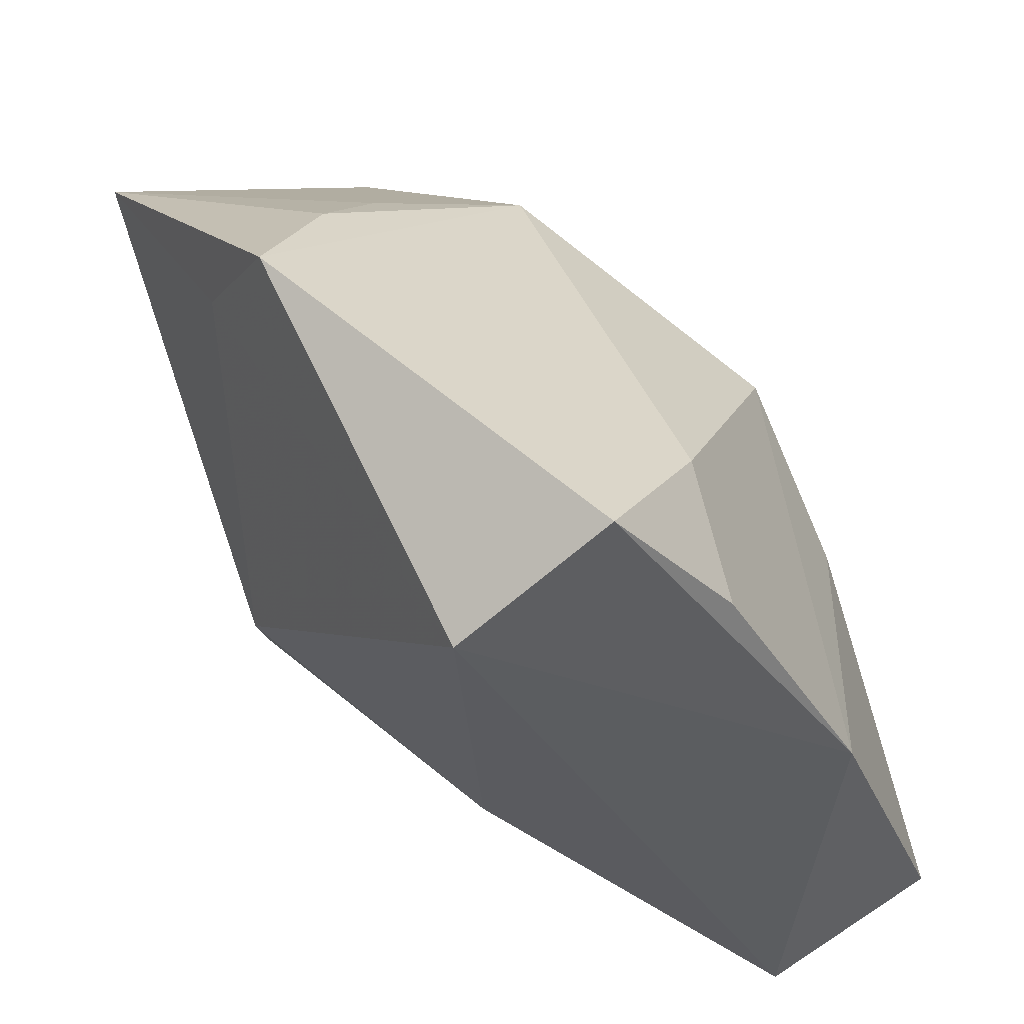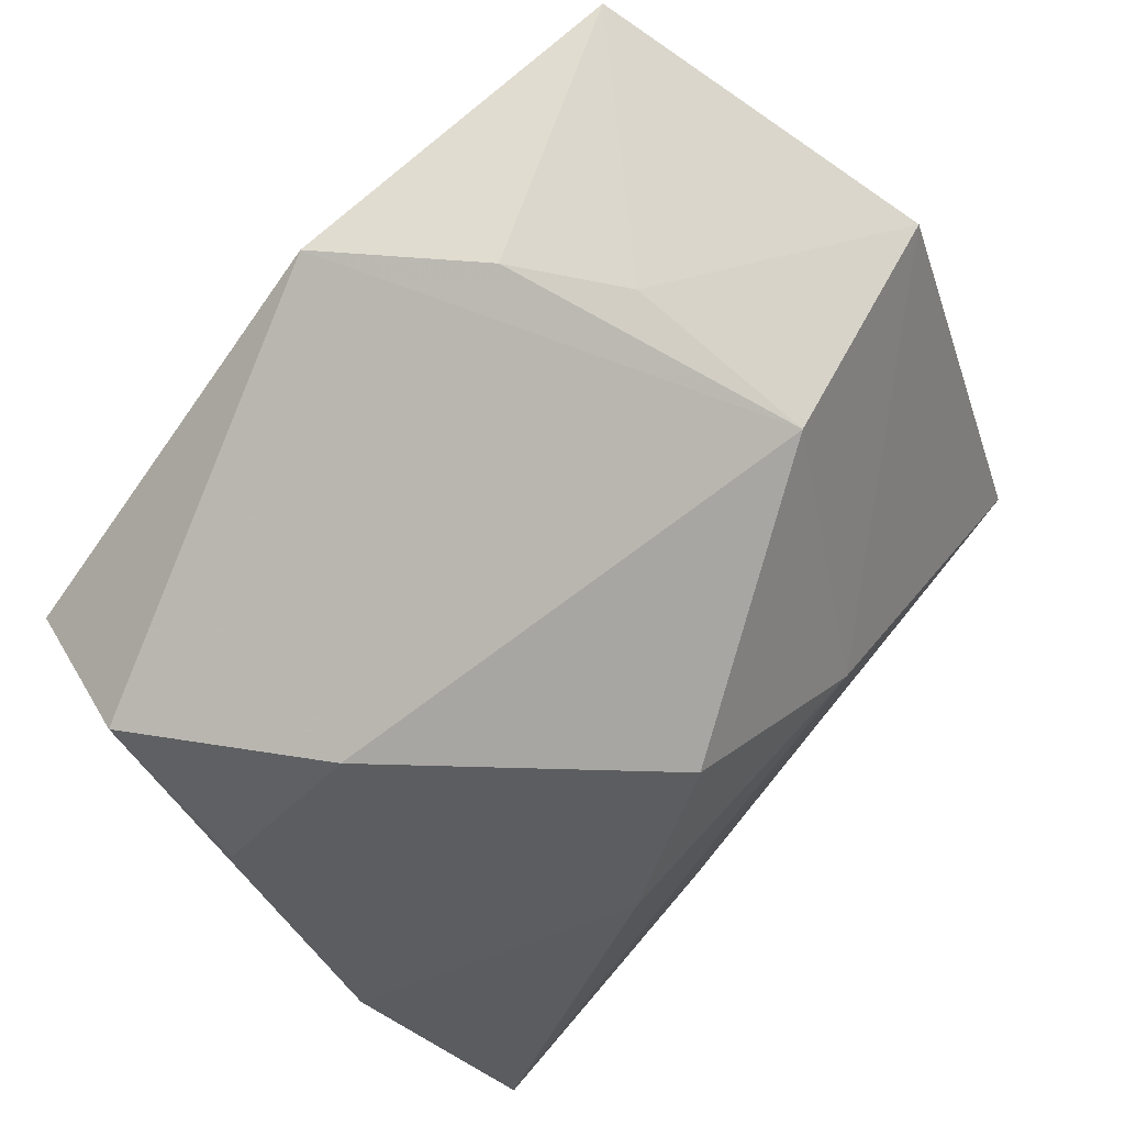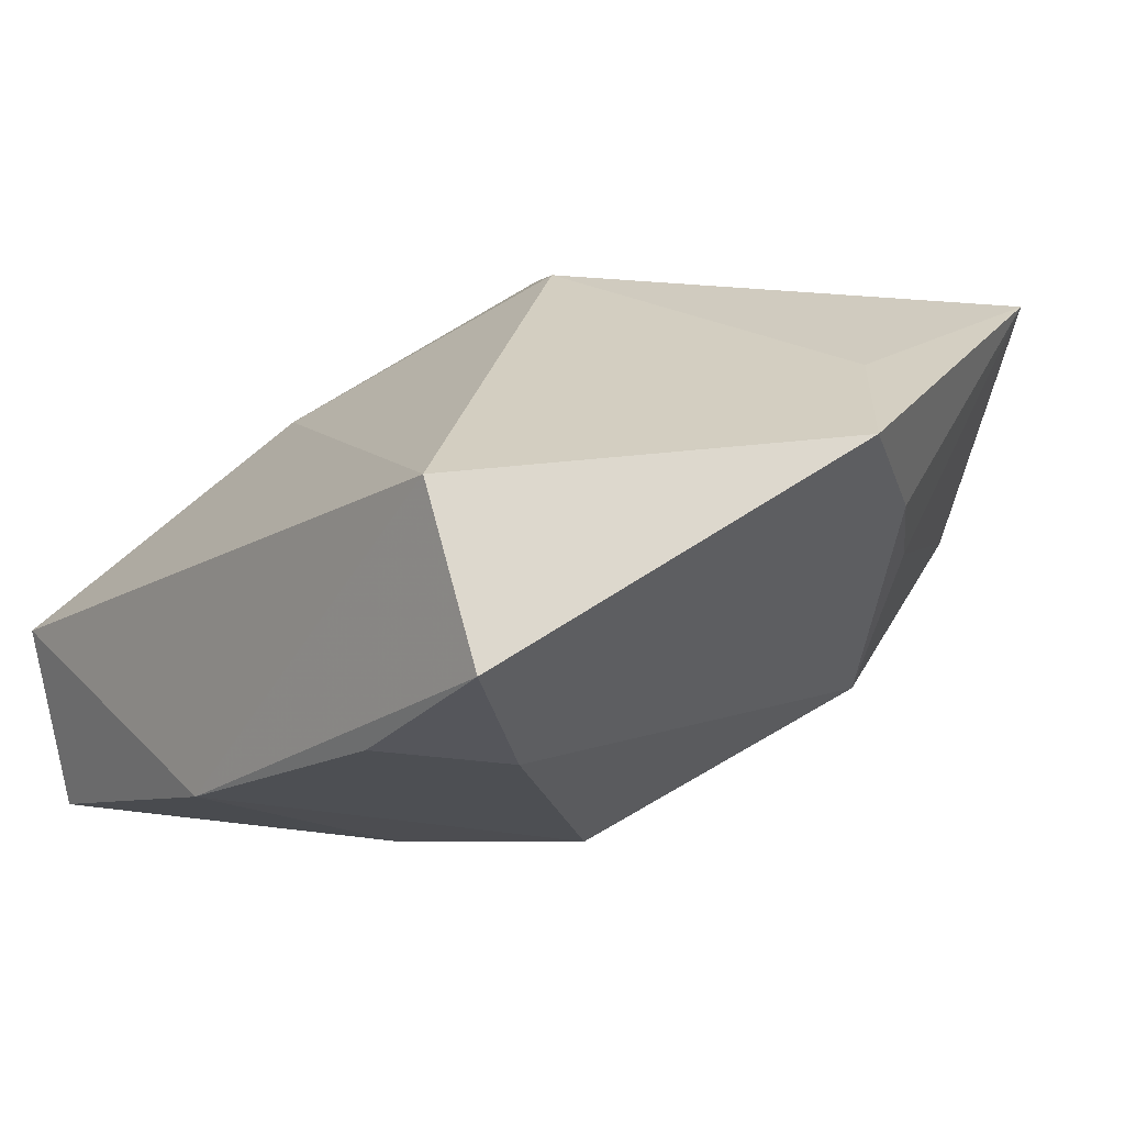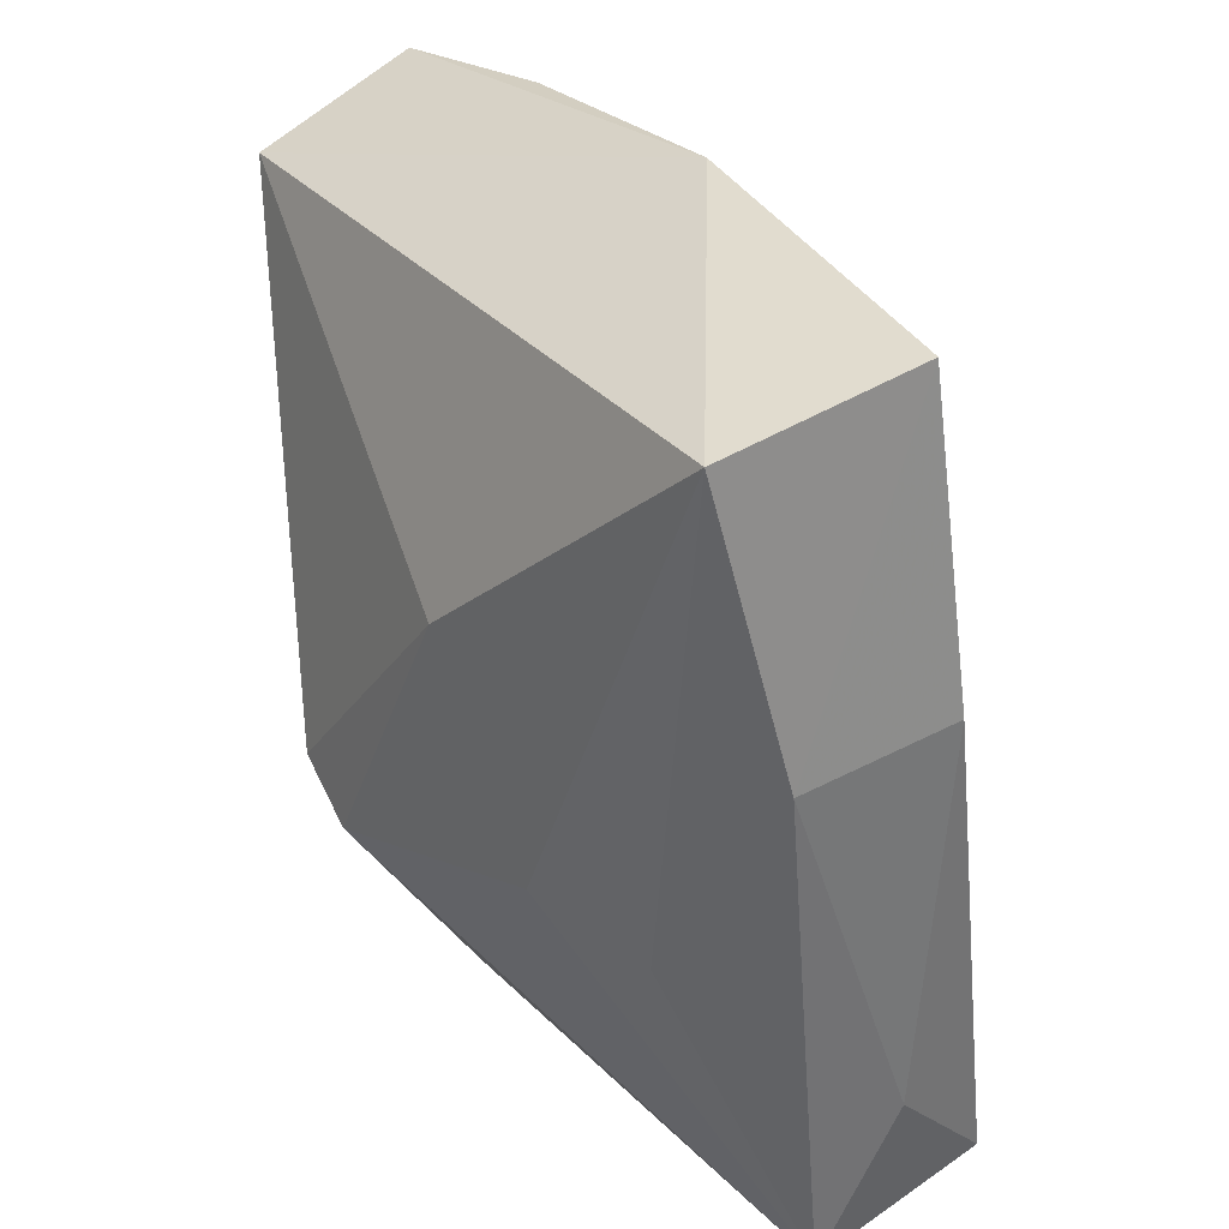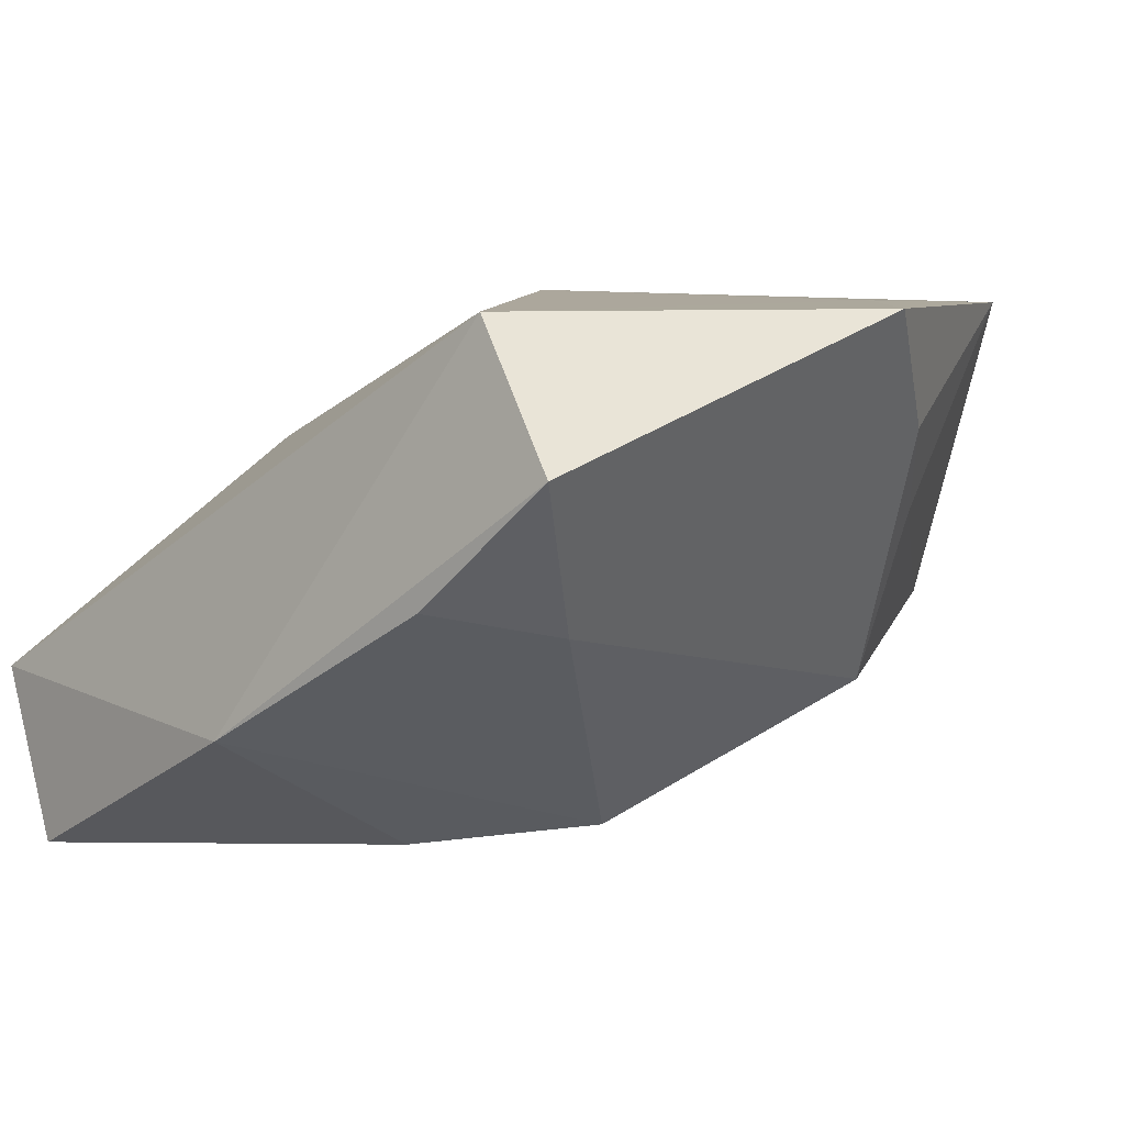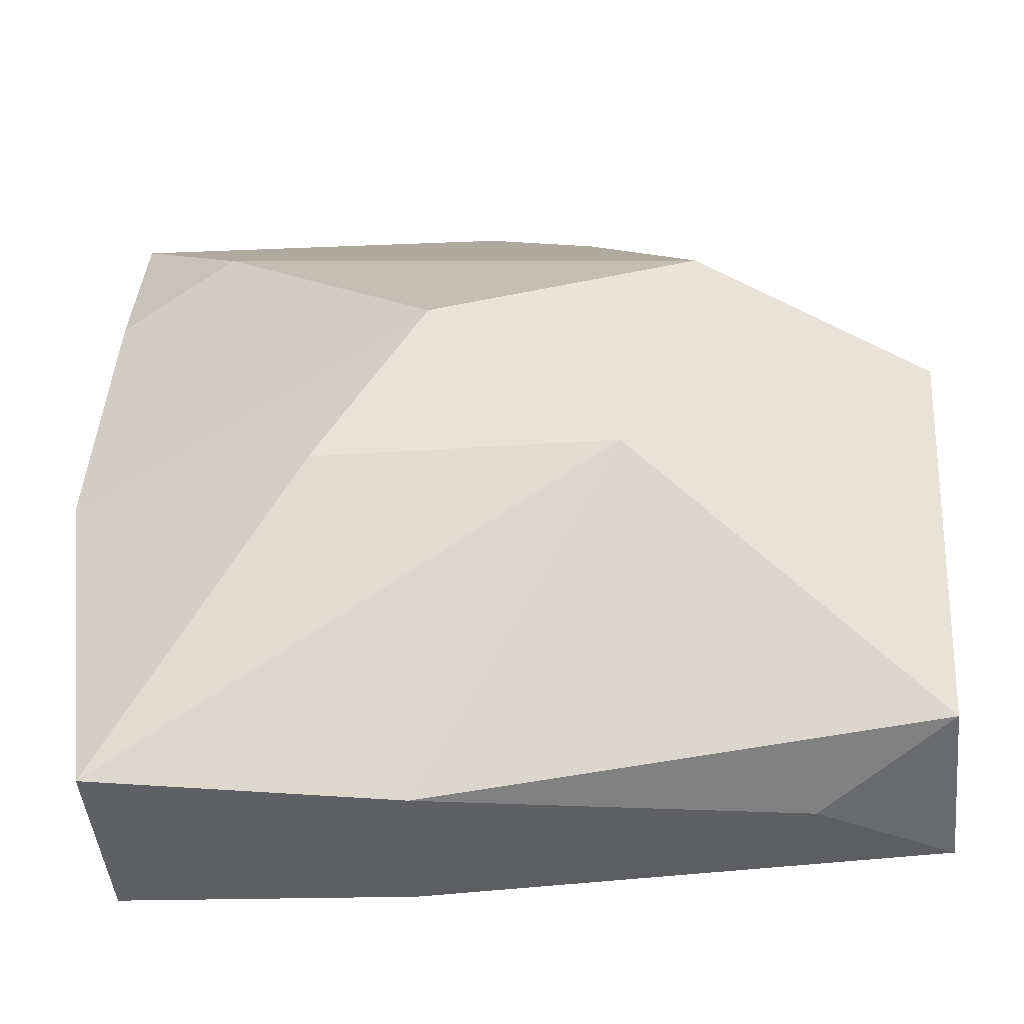
<metadata>
{"format":"obj","ext":"obj","renderer":"f3d","projection":"perspective","resolution":1024,"background":"white","views":[{"elev":40.3,"azim":59.8,"up":"+Y"},{"elev":77.0,"azim":130.5,"up":"+Y"},{"elev":24.4,"azim":137.9,"up":"+Z"},{"elev":-57.5,"azim":96.8,"up":"+Y"},{"elev":7.7,"azim":131.7,"up":"+Z"},{"elev":-17.0,"azim":178.1,"up":"+Y"}]}
</metadata>
<code>
v -0.008428 0.03301 0.01336
v 0.01309 -0.01814 0.01123
v -0.03099 0.02551 0.02272
v -0.008153 0.0009697 -0.02275
v 0.03474 0.01927 0.00191
v -0.005294 -0.004902 0.02379
v -0.009016 0.02755 0.02343
v -0.03423 -0.02112 -0.02204
v -0.03601 -0.02971 -0.009561
v 0.03348 -0.02678 -0.02275
v -0.008296 -0.01044 0.02117
v -0.01599 0.02204 -0.009428
v -0.006126 -0.02251 0.007228
v 0.005425 -0.02799 -0.0004781
v -0.01008 -0.02744 -0.0007632
v 0.03167 -0.03379 -0.008523
v -0.02555 -0.005308 0.01384
v 0.007233 0.01307 -0.01952
v 0.03071 0.02176 0.02342
v 0.008309 -0.02812 -0.02275
v -0.02368 -0.02789 -0.01684
v 0.03392 0.03118 0.01217
v 0.0008877 0.03773 0.02324
v -0.0147 0.02796 0.005656
v 0.03648 -0.001263 -0.01002
v 0.02499 0.02518 -0.0005048
v -0.03711 0.01368 -0.004816
v 0.007588 -0.03379 -0.0116
v 0.01661 -0.0003752 -0.02173
v -0.03177 0.01141 0.017
f 27 12 4
f 4 12 18
f 23 19 22
f 7 19 23
f 23 3 7
f 27 9 30
f 30 3 27
f 11 3 30
f 11 9 13
f 9 15 13
f 1 3 23
f 23 12 1
f 8 9 27
f 27 4 8
f 8 4 20
f 20 4 10
f 20 10 28
f 28 10 16
f 28 15 9
f 28 16 15
f 2 16 19
f 11 13 2
f 2 13 16
f 26 12 23
f 23 22 26
f 18 12 26
f 6 3 11
f 6 7 3
f 19 7 6
f 11 2 6
f 6 2 19
f 17 9 11
f 11 30 17
f 17 30 9
f 15 16 14
f 14 13 15
f 16 13 14
f 24 12 27
f 24 1 12
f 27 3 24
f 3 1 24
f 21 8 20
f 9 8 21
f 20 28 21
f 21 28 9
f 29 4 18
f 29 10 4
f 5 26 22
f 18 26 5
f 25 5 22
f 19 16 25
f 25 22 19
f 16 10 25
f 10 29 25
f 25 29 18
f 18 5 25

</code>
